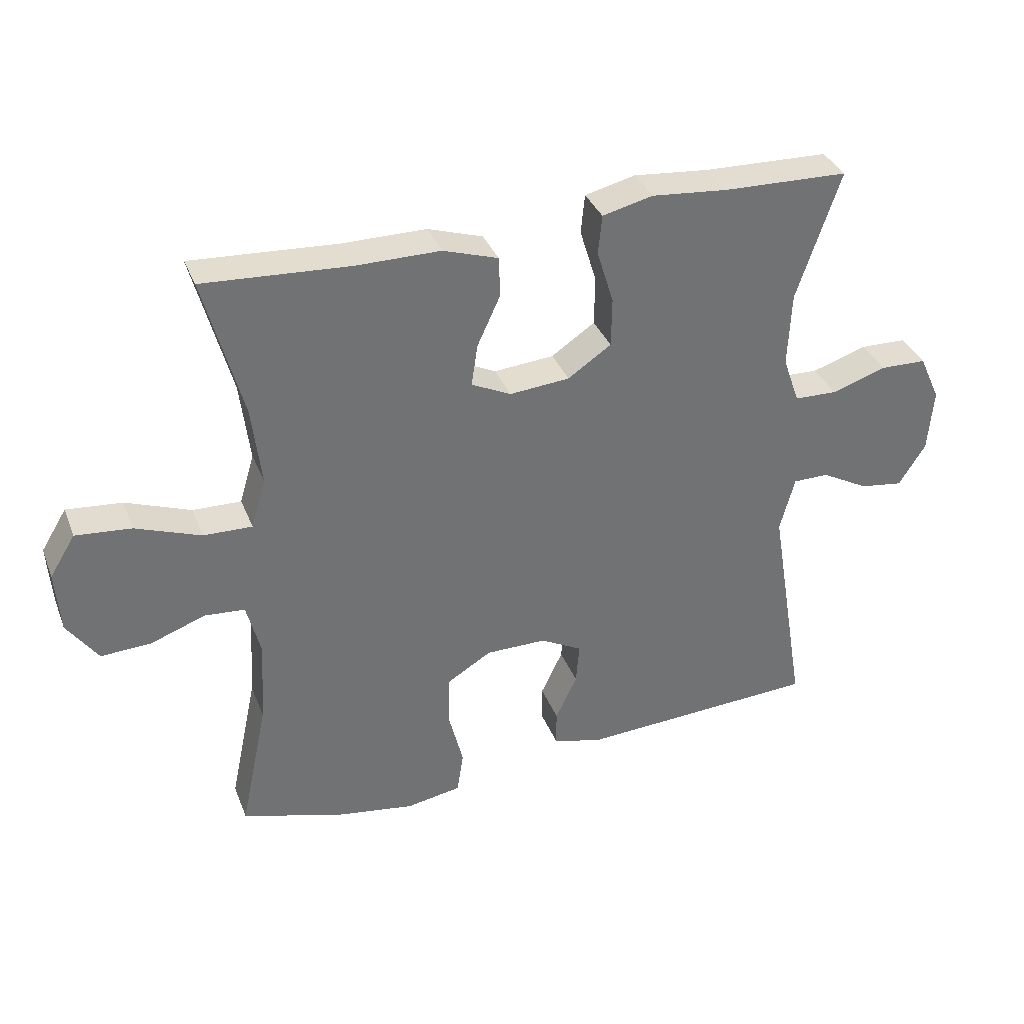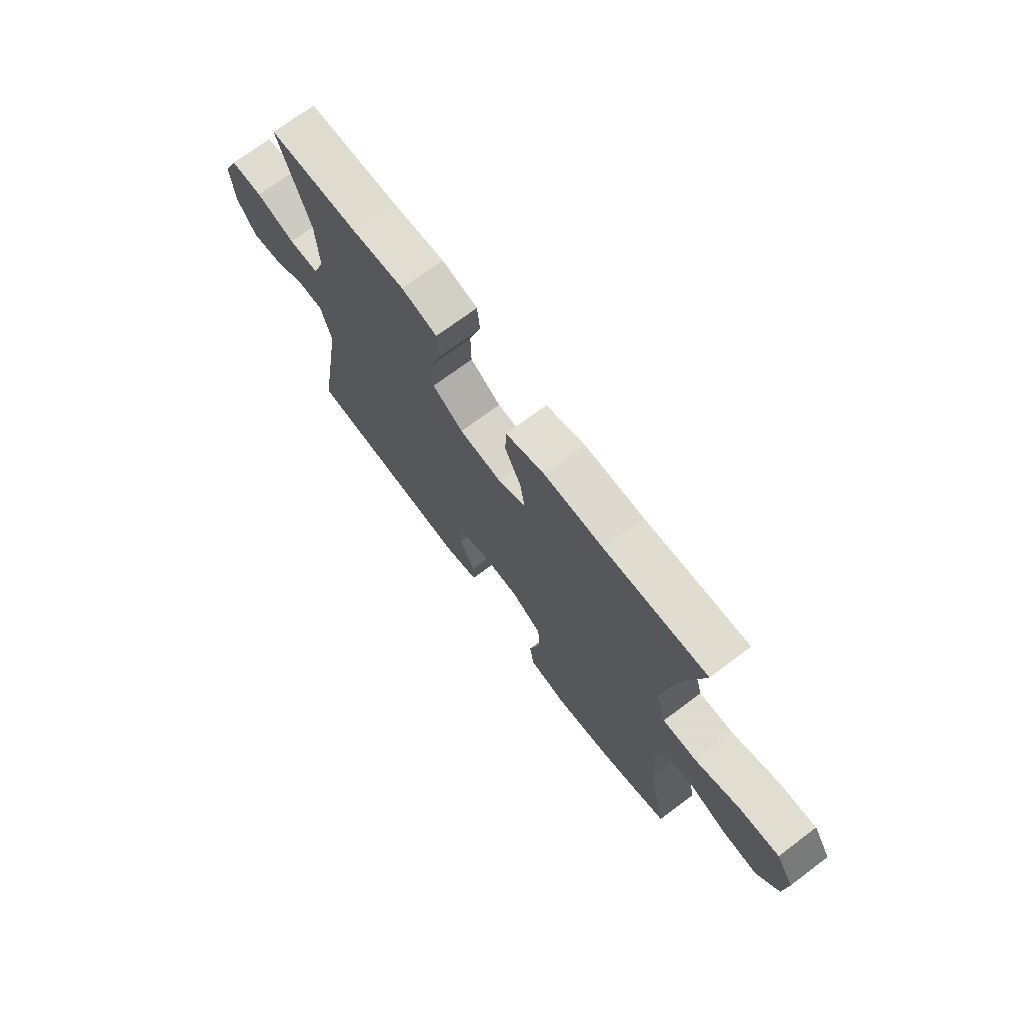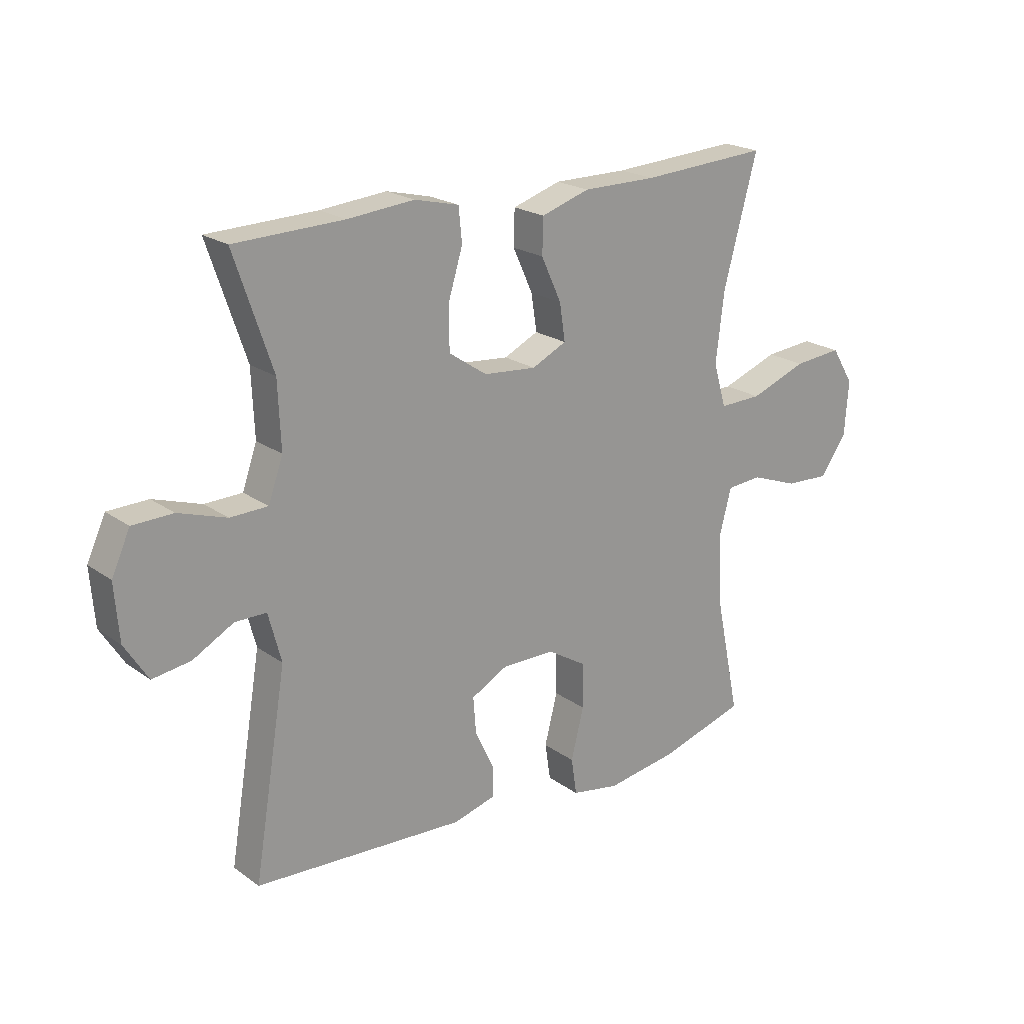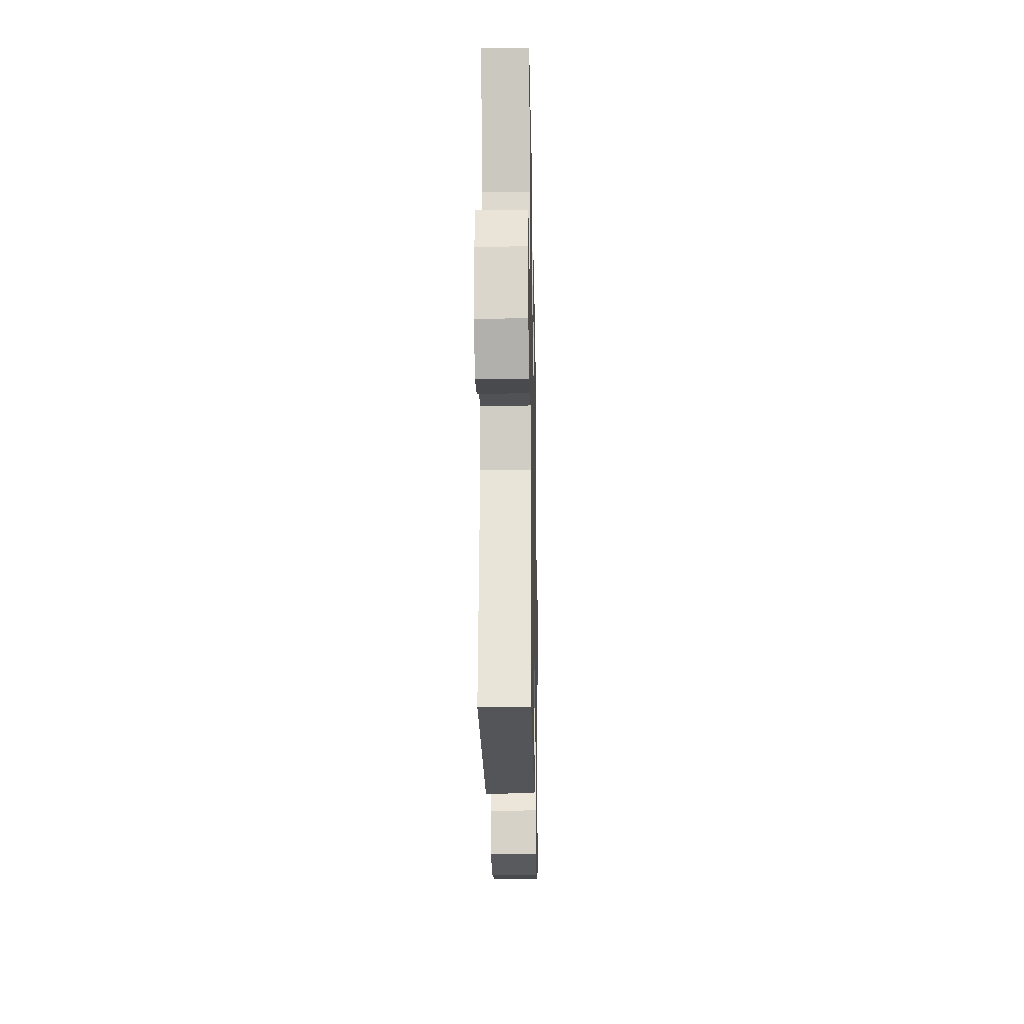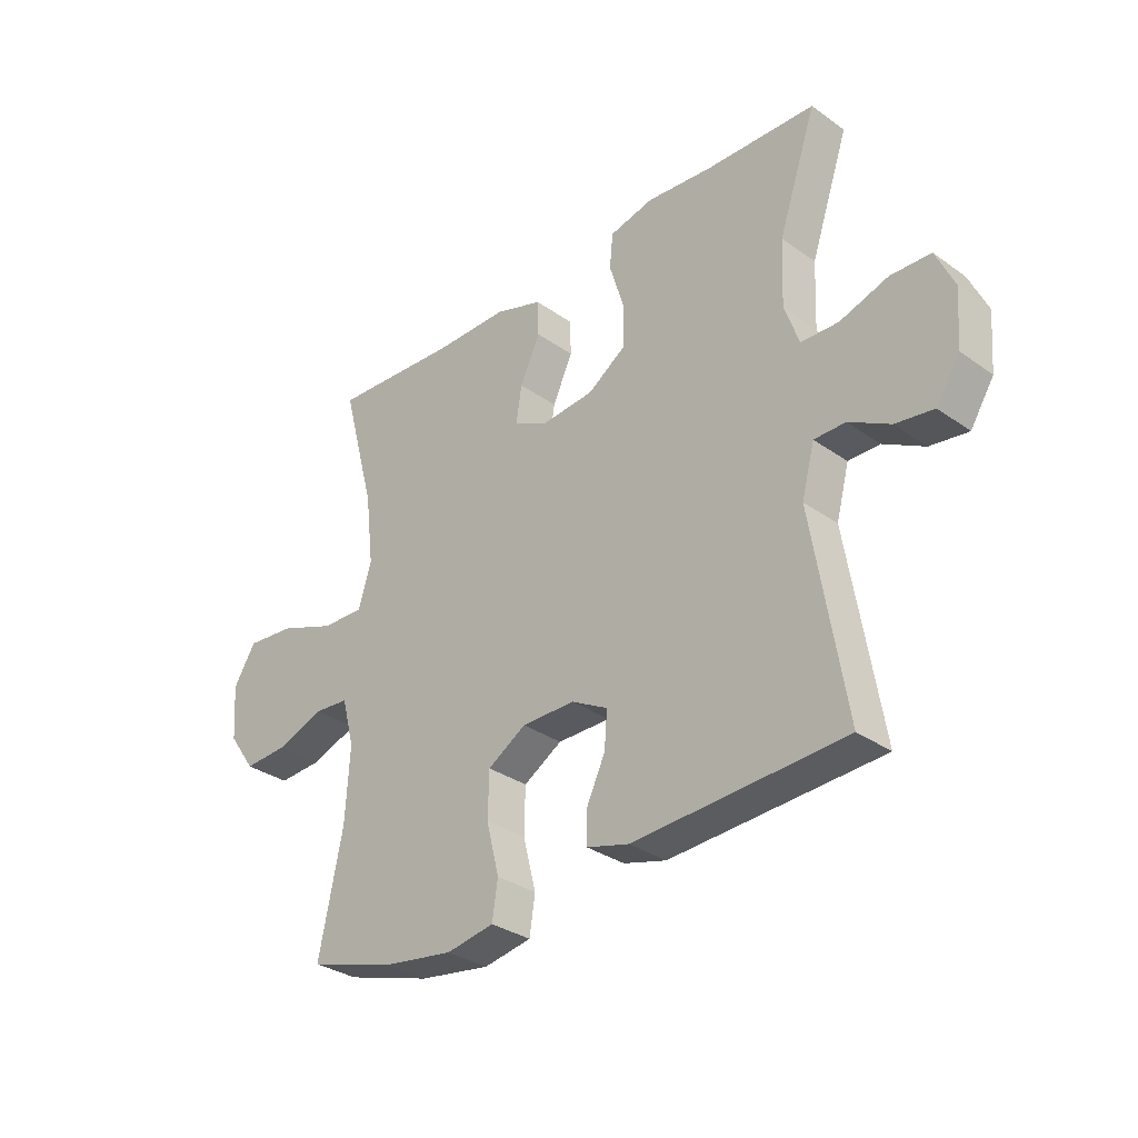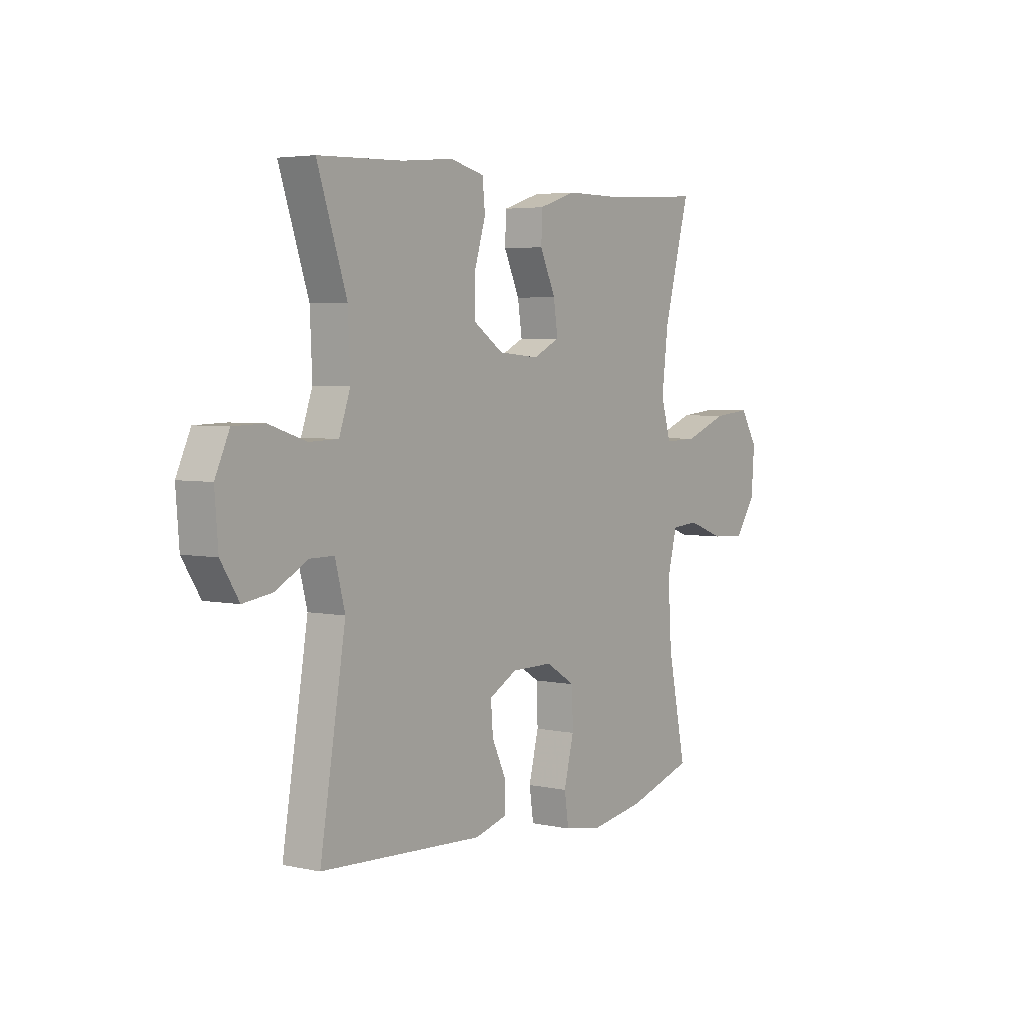
<metadata>
{"format":"obj","ext":"obj","renderer":"f3d","projection":"perspective","resolution":1024,"background":"white","views":[{"elev":35.3,"azim":-19.8,"up":"+Z"},{"elev":71.5,"azim":-126.8,"up":"+Z"},{"elev":21.0,"azim":141.5,"up":"+Z"},{"elev":-21.3,"azim":91.1,"up":"+Z"},{"elev":-31.9,"azim":45.1,"up":"+Z"},{"elev":4.2,"azim":125.0,"up":"+Z"}]}
</metadata>
<code>
v 0.5 0.07 0.5
v 0.432 0.07 0.299
v 0.427 0.07 0.182
v 0.453 0.07 0.108
v 0.52 0.07 0.106
v 0.606 0.07 0.134
v 0.678 0.07 0.132
v 0.711 0.07 0.06
v 0.703 0.07 -0.04
v 0.661 0.07 -0.106
v 0.593 0.07 -0.096
v 0.52 0.07 -0.056
v 0.464 0.07 -0.056
v 0.441 0.07 -0.143
v 0.5 0.07 -0.5
v 0.123 0.07 -0.52
v 0.047 0.07 -0.499
v 0.047 0.07 -0.443
v 0.081 0.07 -0.371
v 0.086 0.07 -0.307
v 0.021 0.07 -0.272
v -0.074 0.07 -0.272
v -0.143 0.07 -0.314
v -0.145 0.07 -0.395
v -0.122 0.07 -0.486
v -0.132 0.07 -0.552
v -0.218 0.07 -0.567
v -0.346 0.07 -0.547
v -0.5 0.07 -0.5
v -0.457 0.07 -0.294
v -0.449 0.07 -0.163
v -0.471 0.07 -0.078
v -0.534 0.07 -0.073
v -0.619 0.07 -0.104
v -0.698 0.07 -0.108
v -0.746 0.07 -0.04
v -0.753 0.07 0.057
v -0.713 0.07 0.122
v -0.626 0.07 0.114
v -0.524 0.07 0.076
v -0.448 0.07 0.074
v -0.425 0.07 0.152
v -0.44 0.07 0.277
v -0.5 0.07 0.5
v -0.272 0.07 0.486
v -0.14 0.07 0.486
v -0.054 0.07 0.458
v -0.052 0.07 0.395
v -0.088 0.07 0.317
v -0.098 0.07 0.251
v -0.036 0.07 0.221
v 0.058 0.07 0.229
v 0.126 0.07 0.275
v 0.127 0.07 0.352
v 0.101 0.07 0.437
v 0.107 0.07 0.498
v 0.186 0.07 0.517
v 0.305 0.07 0.506
v 0.5 0 0.5
v 0.432 0 0.299
v 0.427 0 0.182
v 0.453 0 0.108
v 0.52 0 0.106
v 0.606 0 0.134
v 0.678 0 0.132
v 0.711 0 0.06
v 0.703 0 -0.04
v 0.661 0 -0.106
v 0.593 0 -0.096
v 0.52 0 -0.056
v 0.464 0 -0.056
v 0.441 0 -0.143
v 0.5 0 -0.5
v 0.123 0 -0.52
v 0.047 0 -0.499
v 0.047 0 -0.443
v 0.081 0 -0.371
v 0.086 0 -0.307
v 0.021 0 -0.272
v -0.074 0 -0.272
v -0.143 0 -0.314
v -0.145 0 -0.395
v -0.122 0 -0.486
v -0.132 0 -0.552
v -0.218 0 -0.567
v -0.346 0 -0.547
v -0.5 0 -0.5
v -0.457 0 -0.294
v -0.449 0 -0.163
v -0.471 0 -0.078
v -0.534 0 -0.073
v -0.619 0 -0.104
v -0.698 0 -0.108
v -0.746 0 -0.04
v -0.753 0 0.057
v -0.713 0 0.122
v -0.626 0 0.114
v -0.524 0 0.076
v -0.448 0 0.074
v -0.425 0 0.152
v -0.44 0 0.277
v -0.5 0 0.5
v -0.272 0 0.486
v -0.14 0 0.486
v -0.054 0 0.458
v -0.052 0 0.395
v -0.088 0 0.317
v -0.098 0 0.251
v -0.036 0 0.221
v 0.058 0 0.229
v 0.126 0 0.275
v 0.127 0 0.352
v 0.101 0 0.437
v 0.107 0 0.498
v 0.186 0 0.517
v 0.305 0 0.506
f 56 57 58
f 55 56 58
f 54 55 58
f 58 1 2
f 54 58 2
f 53 54 2
f 52 53 2 3
f 51 52 3 4
f 47 48 49
f 46 47 49
f 45 46 49
f 45 49 50
f 44 45 50
f 43 44 50
f 42 43 50 51
f 38 39 40
f 37 38 40
f 36 37 40
f 35 36 40
f 34 35 40
f 33 34 40
f 32 33 40 41
f 42 51 4
f 41 42 4
f 32 41 4
f 31 32 4
f 28 29 30
f 27 28 30
f 26 27 30
f 25 26 30
f 24 25 30
f 17 18 19
f 16 17 19
f 15 16 19
f 14 15 19
f 13 14 19 20
f 10 11 12
f 9 10 12
f 8 9 12
f 7 8 12
f 6 7 12
f 5 6 12
f 5 12 13
f 13 20 21
f 5 13 21
f 4 5 21
f 23 24 30 31
f 22 23 31 4
f 4 21 22
f 116 115 114
f 116 114 113
f 116 113 112
f 60 59 116
f 60 116 112
f 60 112 111
f 61 60 111 110
f 62 61 110 109
f 107 106 105
f 107 105 104
f 107 104 103
f 108 107 103
f 108 103 102
f 108 102 101
f 109 108 101 100
f 98 97 96
f 98 96 95
f 98 95 94
f 98 94 93
f 98 93 92
f 98 92 91
f 99 98 91 90
f 62 109 100
f 62 100 99
f 62 99 90
f 62 90 89
f 88 87 86
f 88 86 85
f 88 85 84
f 88 84 83
f 88 83 82
f 77 76 75
f 77 75 74
f 77 74 73
f 77 73 72
f 78 77 72 71
f 70 69 68
f 70 68 67
f 70 67 66
f 70 66 65
f 70 65 64
f 70 64 63
f 71 70 63
f 79 78 71
f 79 71 63
f 79 63 62
f 89 88 82 81
f 62 89 81 80
f 80 79 62
f 1 59 60 2
f 2 60 61 3
f 3 61 62 4
f 4 62 63 5
f 5 63 64 6
f 6 64 65 7
f 7 65 66 8
f 8 66 67 9
f 9 67 68 10
f 10 68 69 11
f 11 69 70 12
f 12 70 71 13
f 13 71 72 14
f 14 72 73 15
f 15 73 74 16
f 16 74 75 17
f 17 75 76 18
f 18 76 77 19
f 19 77 78 20
f 20 78 79 21
f 21 79 80 22
f 22 80 81 23
f 23 81 82 24
f 24 82 83 25
f 25 83 84 26
f 26 84 85 27
f 27 85 86 28
f 28 86 87 29
f 29 87 88 30
f 30 88 89 31
f 31 89 90 32
f 32 90 91 33
f 33 91 92 34
f 34 92 93 35
f 35 93 94 36
f 36 94 95 37
f 37 95 96 38
f 38 96 97 39
f 39 97 98 40
f 40 98 99 41
f 41 99 100 42
f 42 100 101 43
f 43 101 102 44
f 44 102 103 45
f 45 103 104 46
f 46 104 105 47
f 47 105 106 48
f 48 106 107 49
f 49 107 108 50
f 50 108 109 51
f 51 109 110 52
f 52 110 111 53
f 53 111 112 54
f 54 112 113 55
f 55 113 114 56
f 56 114 115 57
f 57 115 116 58
f 58 116 59 1

</code>
